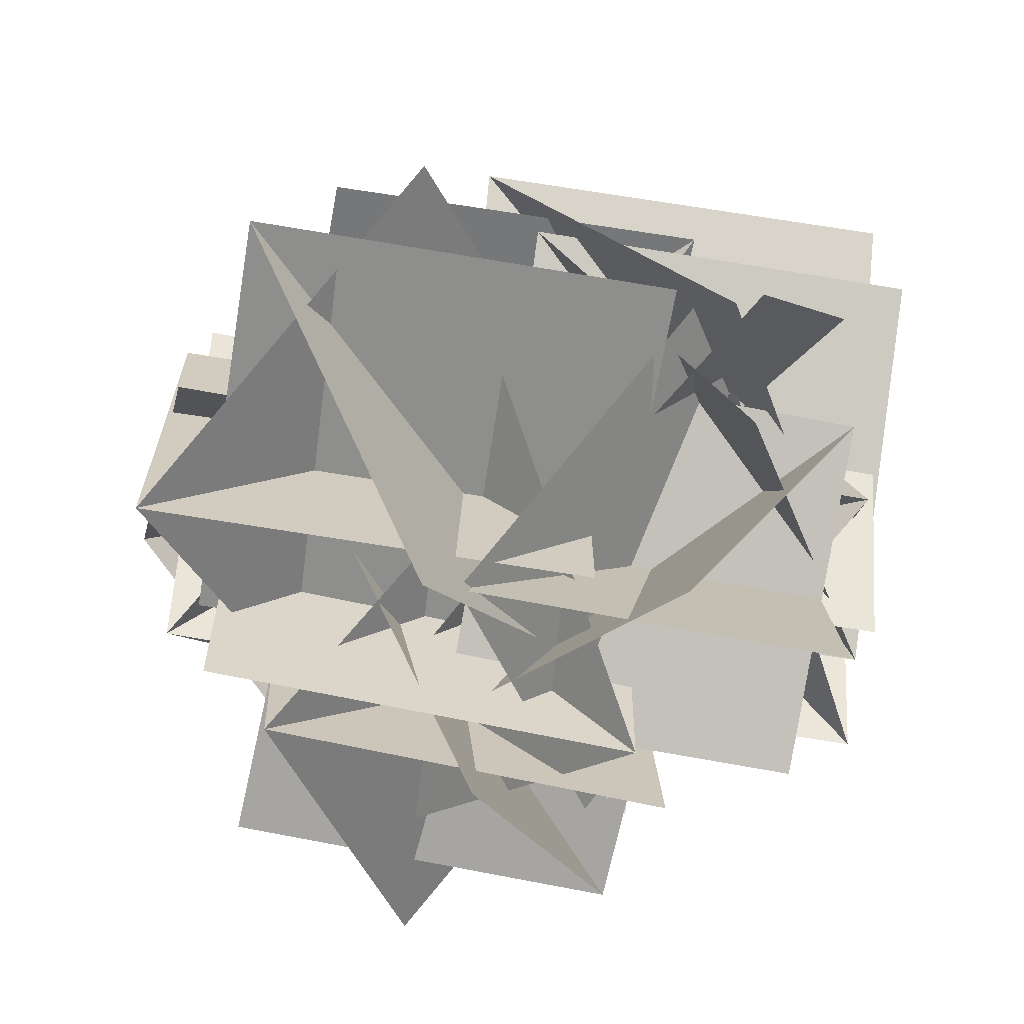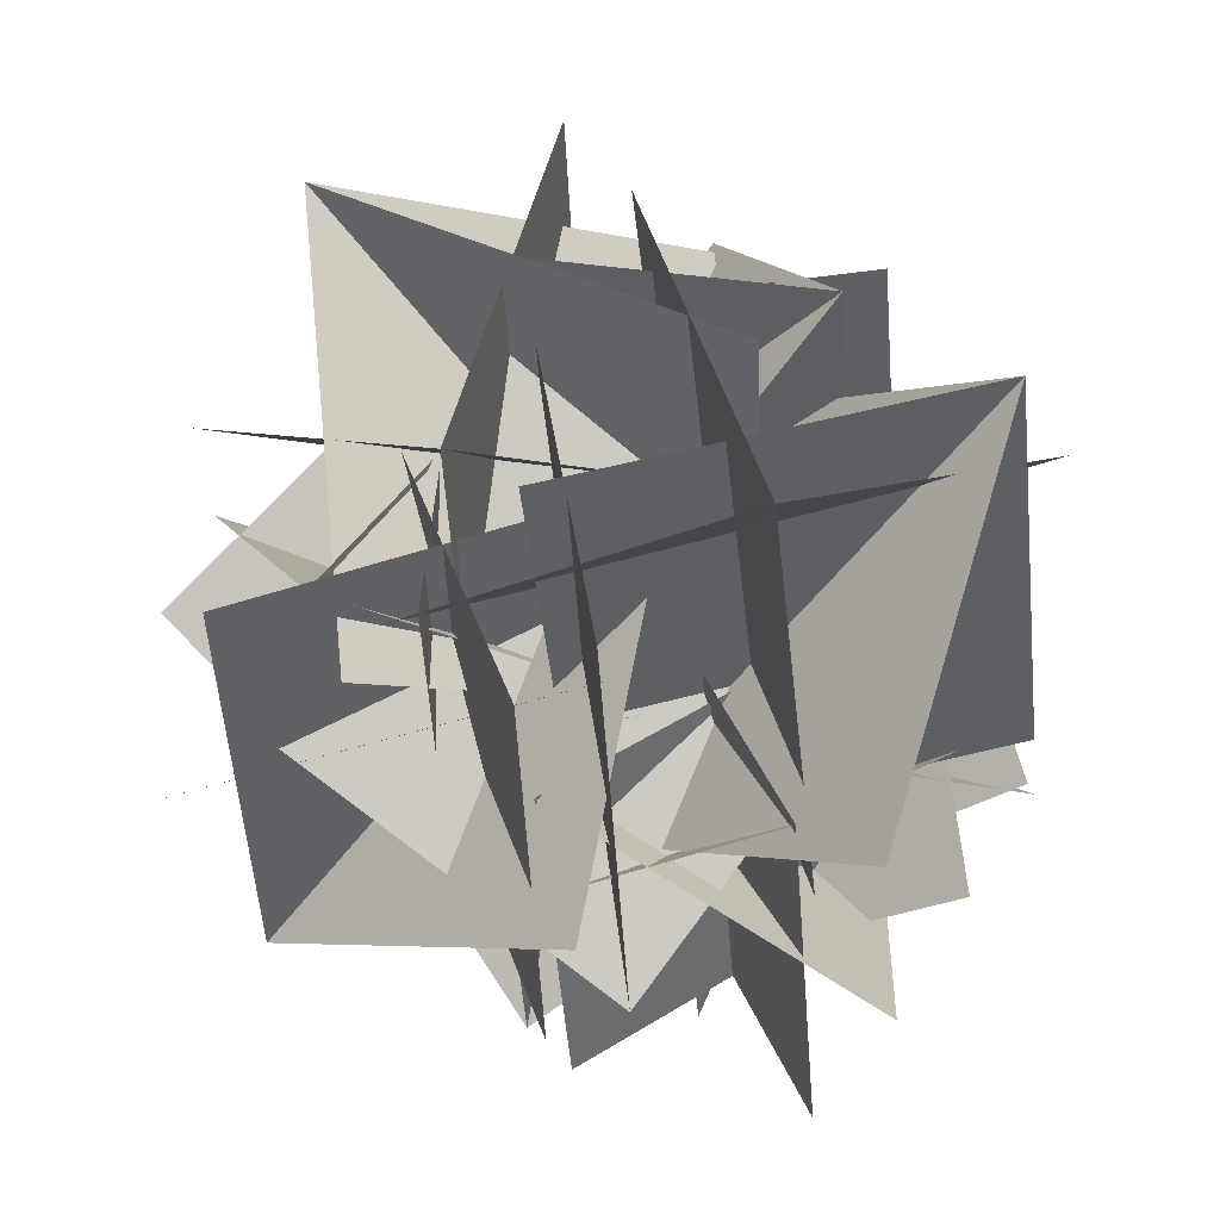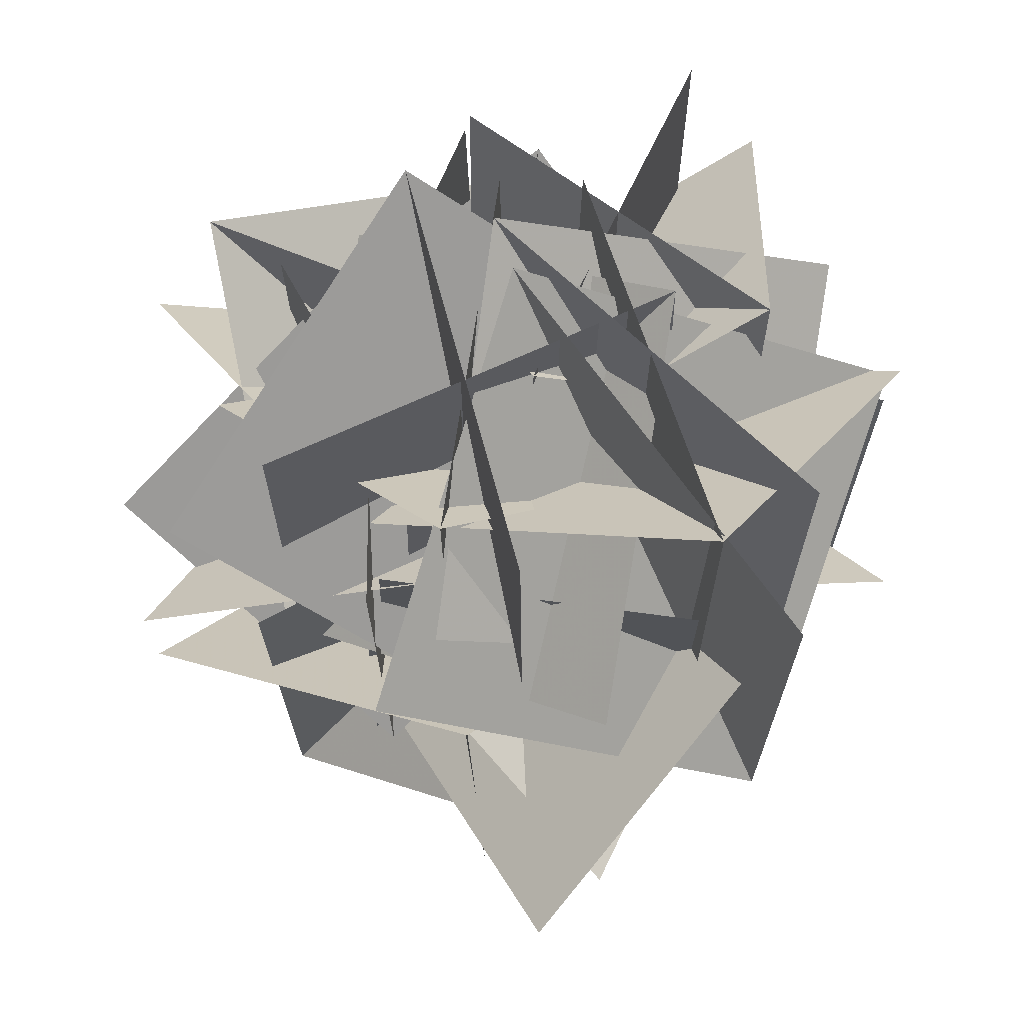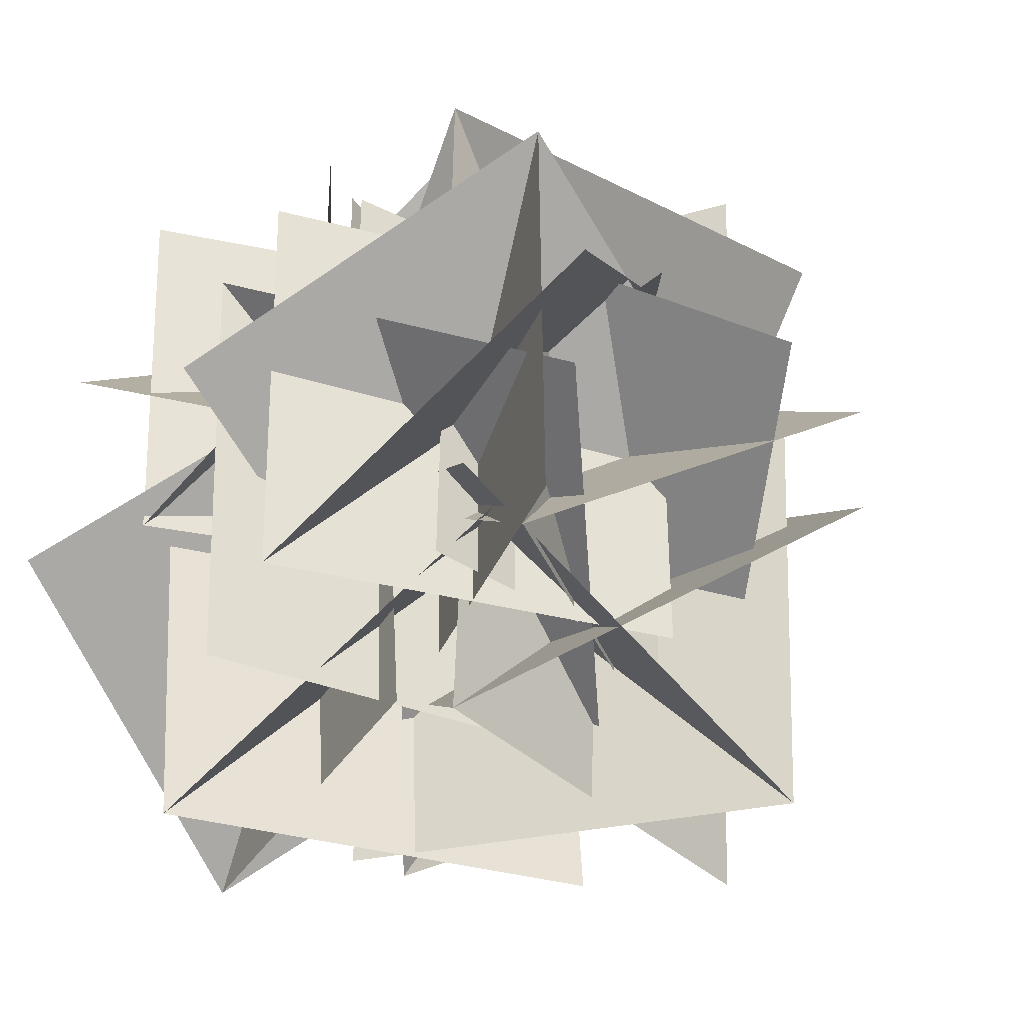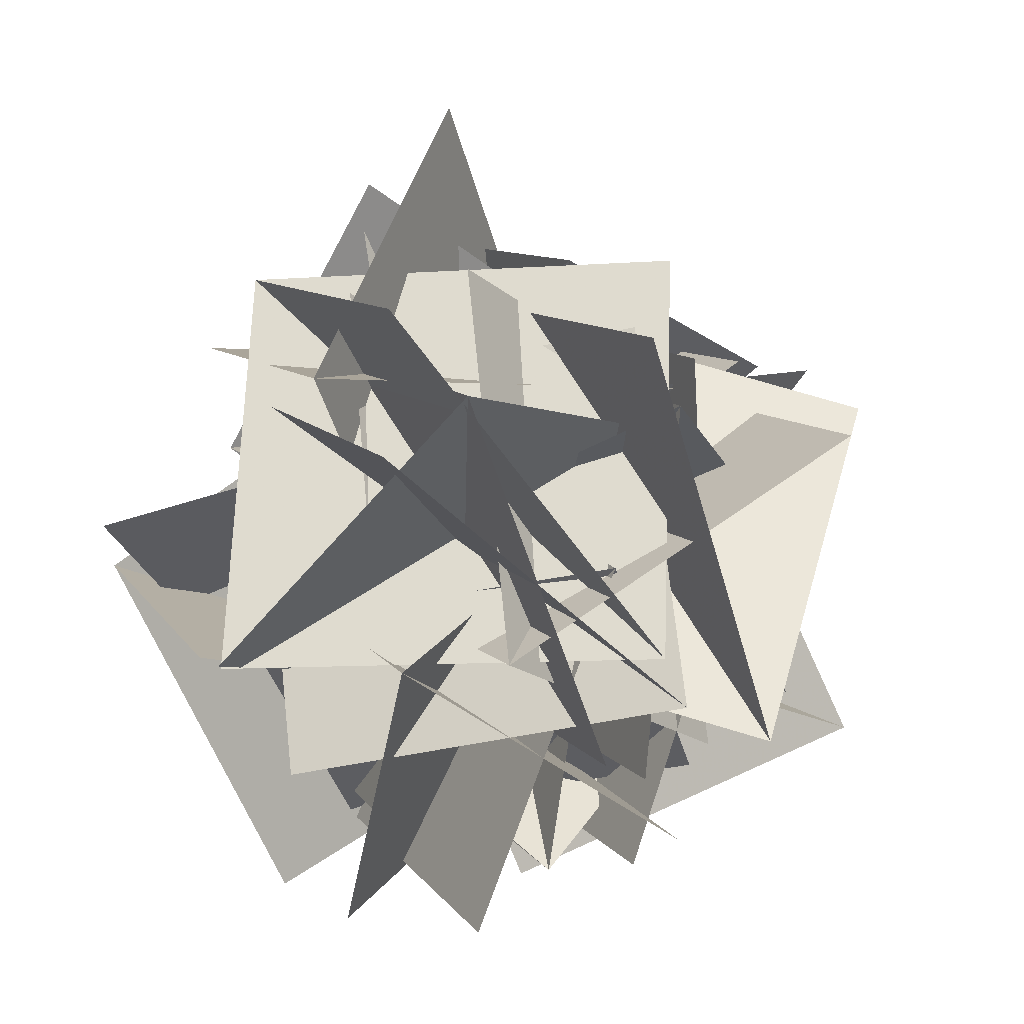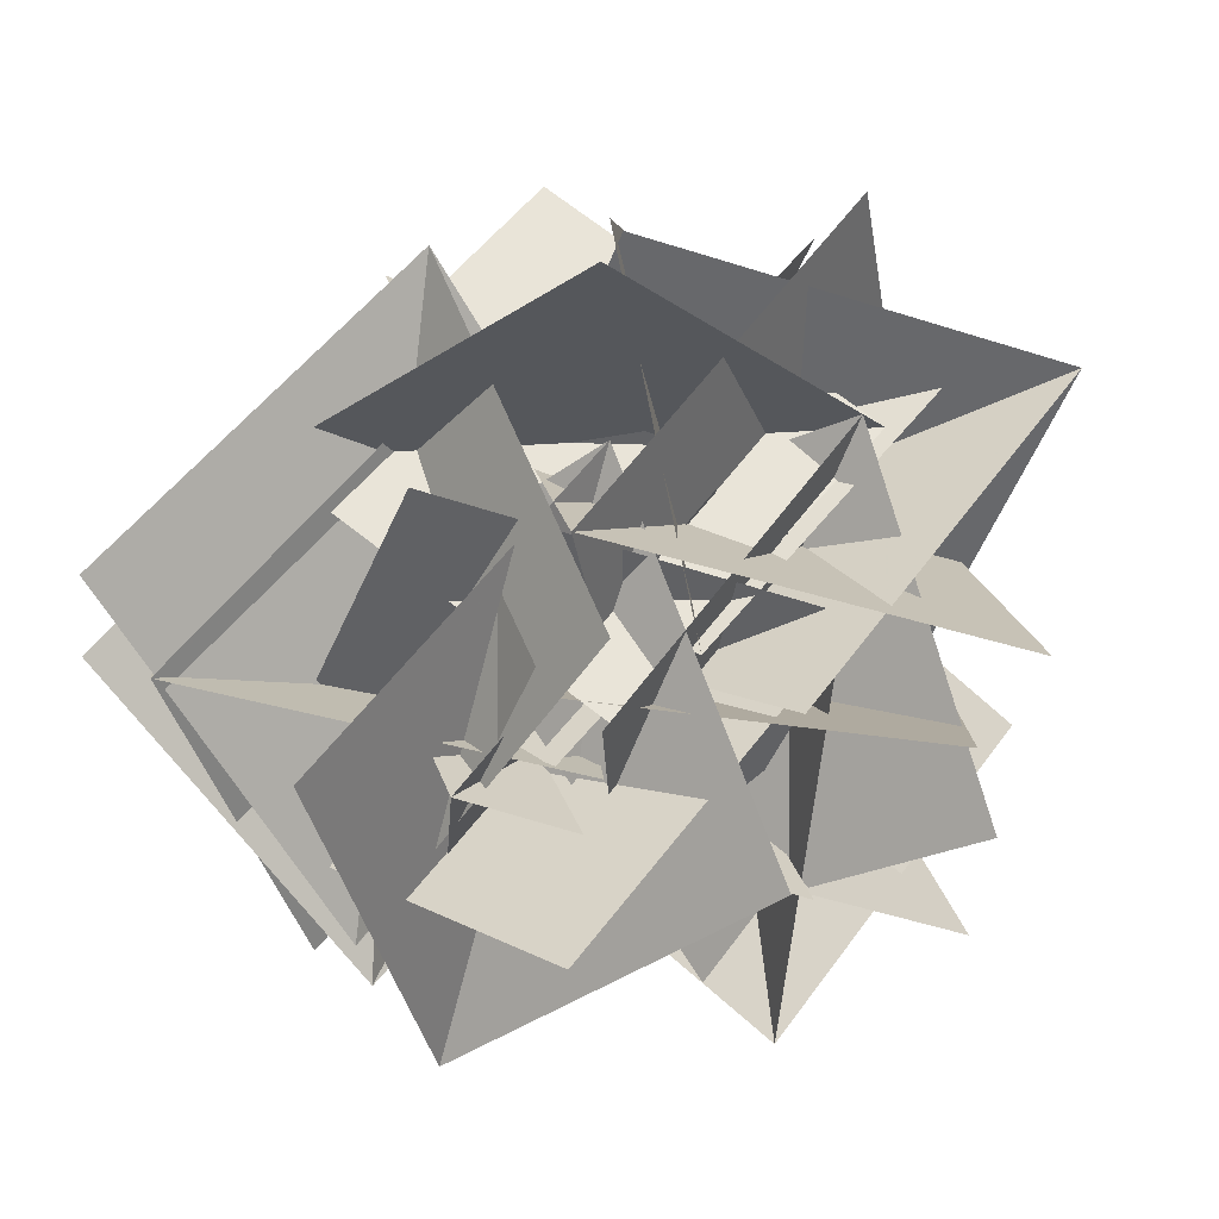
<metadata>
{"format":"obj","ext":"obj","renderer":"f3d","projection":"perspective","resolution":1024,"background":"white","views":[{"elev":-52.9,"azim":78.3,"up":"+Z"},{"elev":-45.6,"azim":4.2,"up":"+Z"},{"elev":65.8,"azim":3.1,"up":"+Y"},{"elev":-34.6,"azim":-129.5,"up":"+Y"},{"elev":10.4,"azim":157.3,"up":"+Z"},{"elev":60.2,"azim":-142.4,"up":"+Z"}]}
</metadata>
<code>
o Bushes_low
v -0.2374 0.4932 0.2973
v -0.2313 0.4773 0.281
v -0.233 0.4944 0.3049
v -0.233 0.4864 0.2908
v 0.09895 0.7454 0.4462
v 0.9643 1.345 -0.3536
v 0.9135 0.03049 -0.3075
v -0.3312 1.385 -0.6255
v -0.382 0.07103 -0.5793
v 0.4833 0.6702 -1.379
v -0.8361 0.5855 -0.538
v 0.3131 1.219 -0.9995
v 0.2586 -0.1635 -0.9514
v -0.0253 1.28 0.3512
v -0.07987 -0.1031 0.3993
v 1.069 0.5308 -0.06211
v 0.2383 1.019 -0.2135
v -0.4404 1.614 -1.139
v -0.4065 0.3288 -1.094
v -0.8481 1.647 0.09025
v -0.8142 0.3611 0.1352
v -1.493 0.9566 -0.7899
v 0.6584 0.8244 -0.3427
v -0.3912 1.51 0.1684
v -0.3772 0.1635 0.2218
v -0.1993 1.459 -1.173
v -0.1853 0.1123 -1.12
v -1.235 0.7979 -0.6088
v -0.9496 1.006 0.347
v -0.03881 1.648 -0.2952
v -0.0109 0.3686 -0.2542
v -1.244 1.607 -0.7491
v -1.216 0.3278 -0.7082
v -0.305 0.9694 -1.35
v 0.517 0.6967 -0.0329
v -0.6121 1.369 -0.4936
v -0.5729 -0.01656 -0.5189
v -0.3139 1.352 0.8689
v -0.2748 -0.03307 0.8435
v -1.404 0.6387 0.3828
v 0.2127 1.046 -0.106
v -0.6344 1.637 0.5609
v -0.6013 0.414 0.5612
v -0.706 1.635 -0.6687
v -0.673 0.4119 -0.6684
v -1.52 1.003 -0.001518
v -0.8895 0.5745 -0.7427
v -1.004 1.239 0.4892
v -0.9672 -0.1576 0.4511
v 0.2027 1.291 -0.2321
v 0.2398 -0.1059 -0.2701
v 0.125 0.559 0.9617
v -1.405 1.007 0.4111
v -0.9979 1.635 -0.5923
v -0.9665 0.3896 -0.5832
v -0.3409 1.66 0.4758
v -0.3094 0.4139 0.4848
v 0.09808 1.042 -0.5186
v 0.1219 0.6231 1.09
v 0.4863 1.24 0.1335
v 0.4711 0.05088 0.1029
v -0.6682 1.246 0.4489
v -0.6834 0.05758 0.4183
v -0.319 0.674 -0.5379
v 0.07177 0.9563 -0.3946
v -0.6076 1.561 0.4524
v -0.6286 0.3247 0.4123
v 0.6337 1.537 0.5475
v 0.6127 0.3006 0.5074
v -0.06669 0.9054 1.354
v 0.982 1.618 -0.3196
v -0.04435 2.248 -0.5832
v -0.06146 1.021 -0.585
v 0.3999 2.24 0.5691
v 0.3828 1.013 0.5673
v -0.6435 1.643 0.3037
v 0.3605 1.1 0.763
v -0.5254 1.702 0.3299
v -0.544 0.5524 0.301
v 0.4966 1.699 -0.2136
v 0.4779 0.5495 -0.2425
v -0.408 1.152 -0.6755
v -0.4171 1.638 0.6726
v 0.6658 2.252 0.4098
v 0.6396 0.9856 0.4043
v -0.3012 2.275 -0.4202
v -0.3273 1.009 -0.4257
v 0.7556 1.623 -0.6885
v 0.9508 1.536 -0.3482
v 0.628 2.209 0.8261
v 0.5987 0.8246 0.7916
v -0.2358 2.254 -0.2666
v -0.2651 0.8701 -0.3011
v -0.5879 1.542 0.8732
v 0.8486 1.433 -0.2491
v 0.2795 2.011 -1.145
v 0.2701 0.8089 -1.105
v -0.1616 2.052 -0.01792
v -0.171 0.8494 0.02162
v -0.7401 1.428 -0.8743
v -0.3902 1.491 0.07584
v -0.4055 2.027 -0.9277
v -0.4128 0.8948 -0.8909
v 0.5356 2.041 -0.2852
v 0.5284 0.9097 -0.2485
v 0.5131 1.445 -1.252
v -1.253 1.635 0.3627
v -0.1627 2.299 0.7189
v -0.1529 0.9803 0.7003
v -0.5696 2.314 -0.5449
v -0.5599 0.9952 -0.5635
v 0.5301 1.66 -0.2073
v -1.185 1.383 -0.2011
v -0.3019 1.987 -0.7249
v -0.2864 0.8012 -0.7192
v -0.4084 1.991 0.4638
v -0.3929 0.8055 0.4694
v 0.4905 1.409 -0.05439
v -0.7676 1.515 -0.7811
v -0.9226 2.154 0.364
v -0.9066 0.8399 0.3436
v 0.2451 2.178 -0.2578
v 0.2611 0.8638 -0.2782
v 0.1061 1.503 0.8668
f 2 4 1
f 3 4 2
f 1 4 3
f 7 8 10
f 8 7 5
f 9 7 8
f 6 8 7
f 13 16 14
f 14 11 13
f 15 14 13
f 12 13 14
f 19 20 22
f 20 19 17
f 21 19 20
f 18 20 19
f 25 28 26
f 26 23 25
f 27 26 25
f 24 25 26
f 31 32 34
f 32 31 29
f 33 31 32
f 30 32 31
f 37 38 40
f 38 37 35
f 39 37 38
f 36 38 37
f 43 46 44
f 44 41 43
f 45 44 43
f 42 43 44
f 49 50 52
f 50 49 47
f 51 49 50
f 48 50 49
f 55 58 56
f 56 53 55
f 57 56 55
f 54 55 56
f 61 62 64
f 62 61 59
f 63 61 62
f 60 62 61
f 67 68 70
f 68 67 65
f 69 67 68
f 66 68 67
f 73 74 76
f 74 73 71
f 75 73 74
f 72 74 73
f 79 82 80
f 80 77 79
f 81 80 79
f 78 79 80
f 85 86 88
f 86 85 83
f 87 85 86
f 84 86 85
f 91 94 92
f 92 89 91
f 93 92 91
f 90 91 92
f 97 98 100
f 98 97 95
f 99 97 98
f 96 98 97
f 103 106 104
f 104 101 103
f 105 104 103
f 102 103 104
f 109 110 112
f 110 109 107
f 111 109 110
f 108 110 109
f 115 118 116
f 116 113 115
f 117 116 115
f 114 115 116
f 121 122 124
f 122 121 119
f 123 121 122
f 120 122 121

</code>
